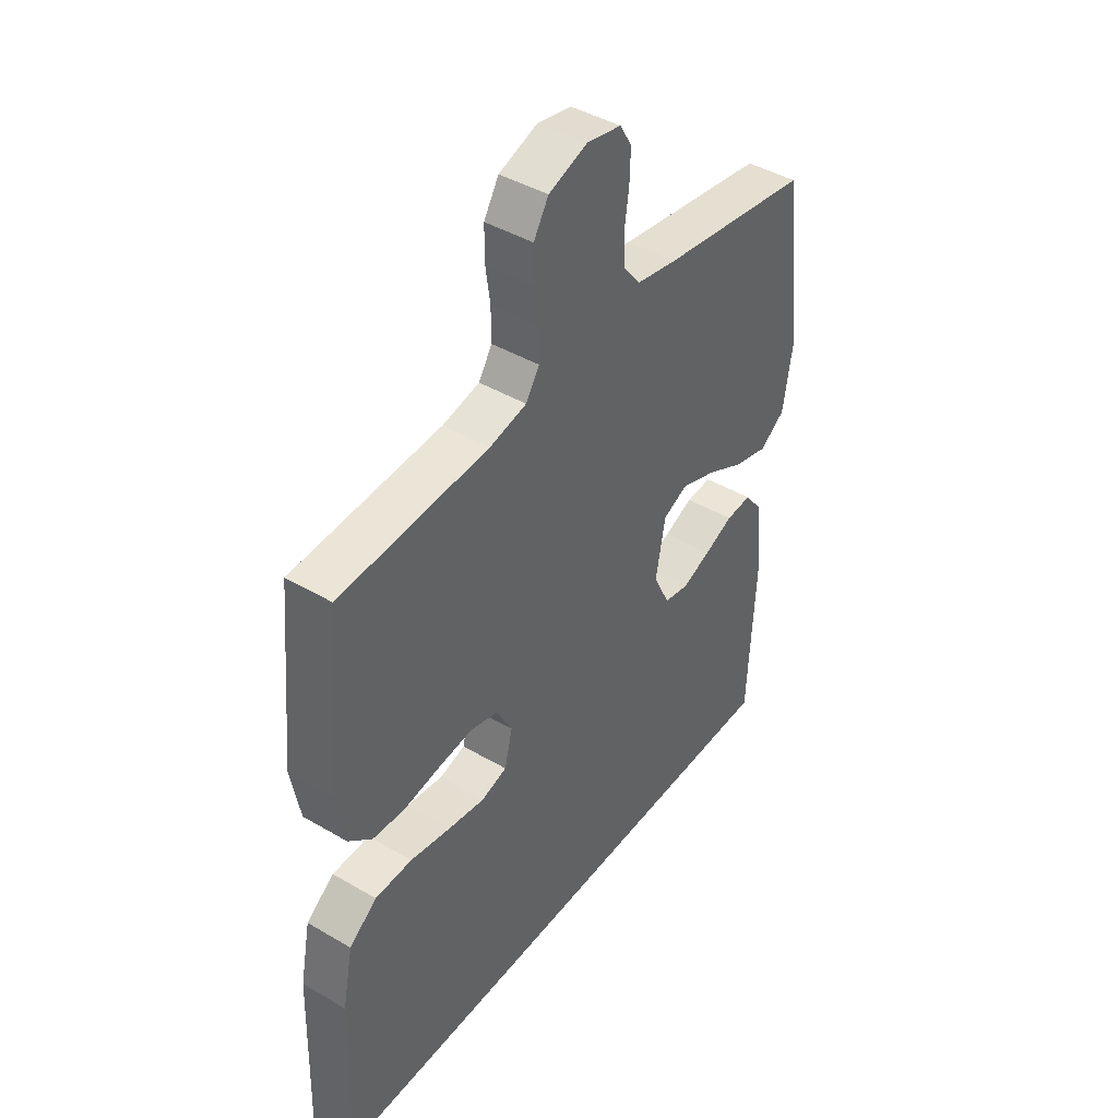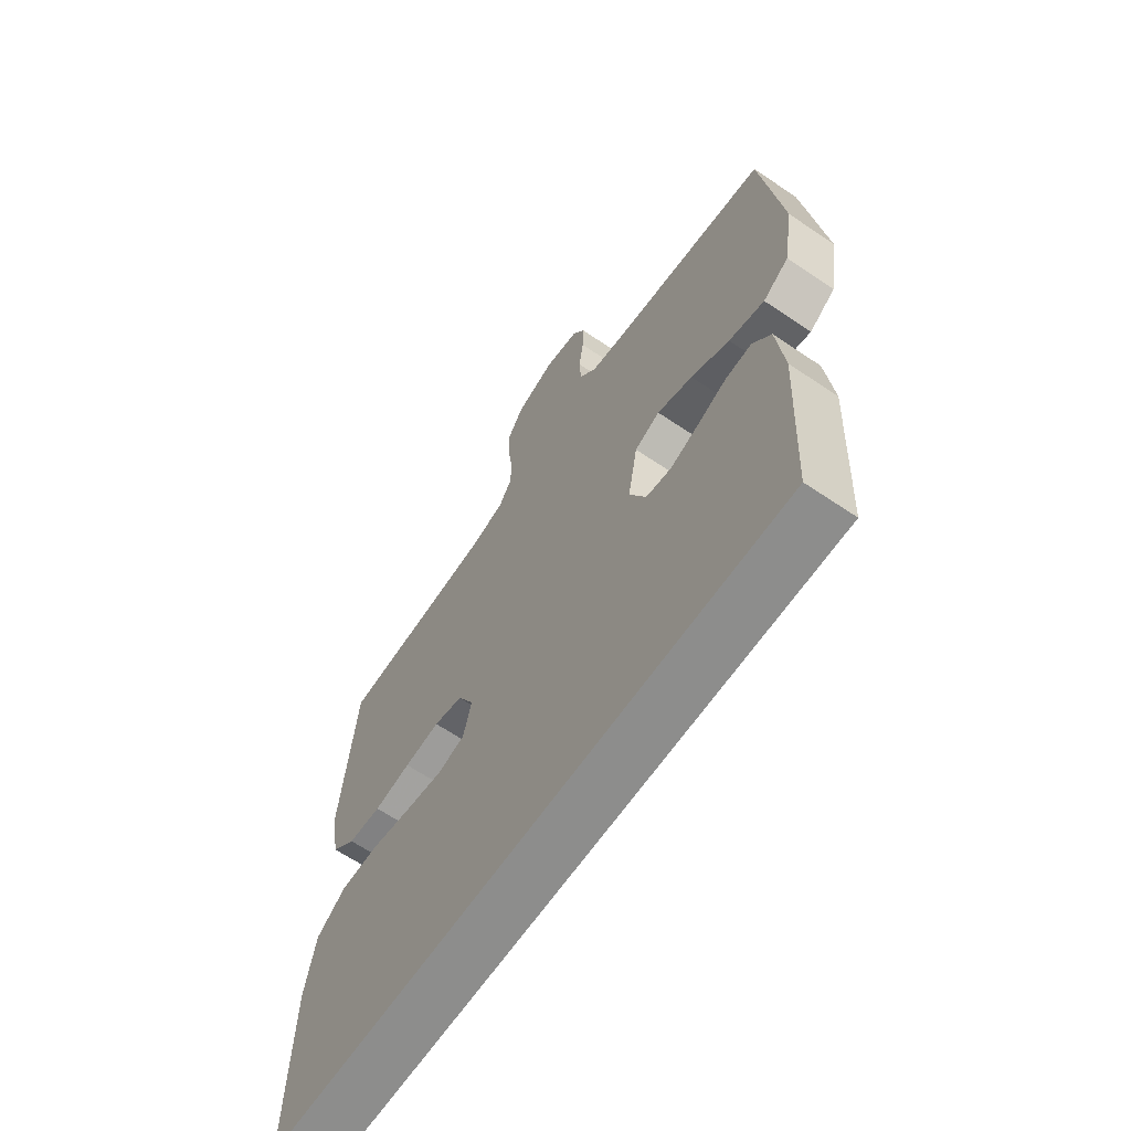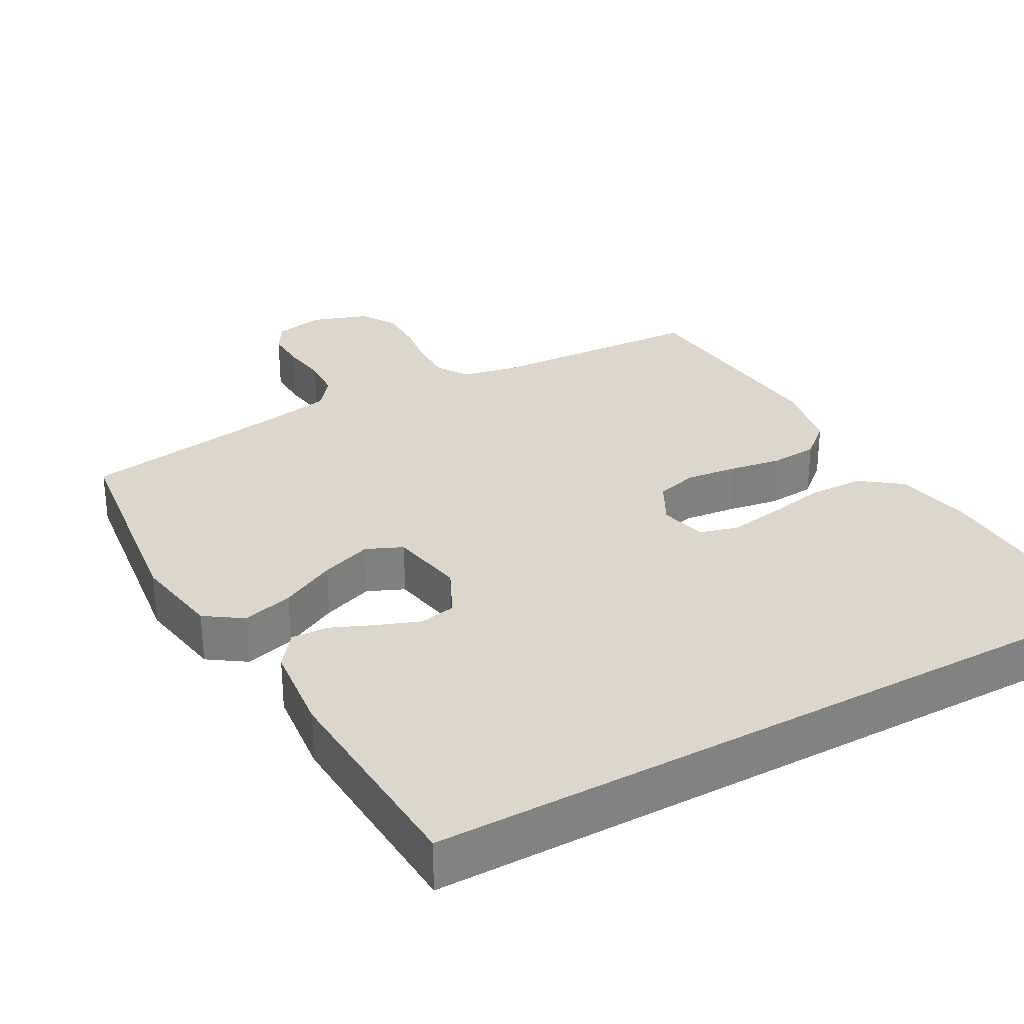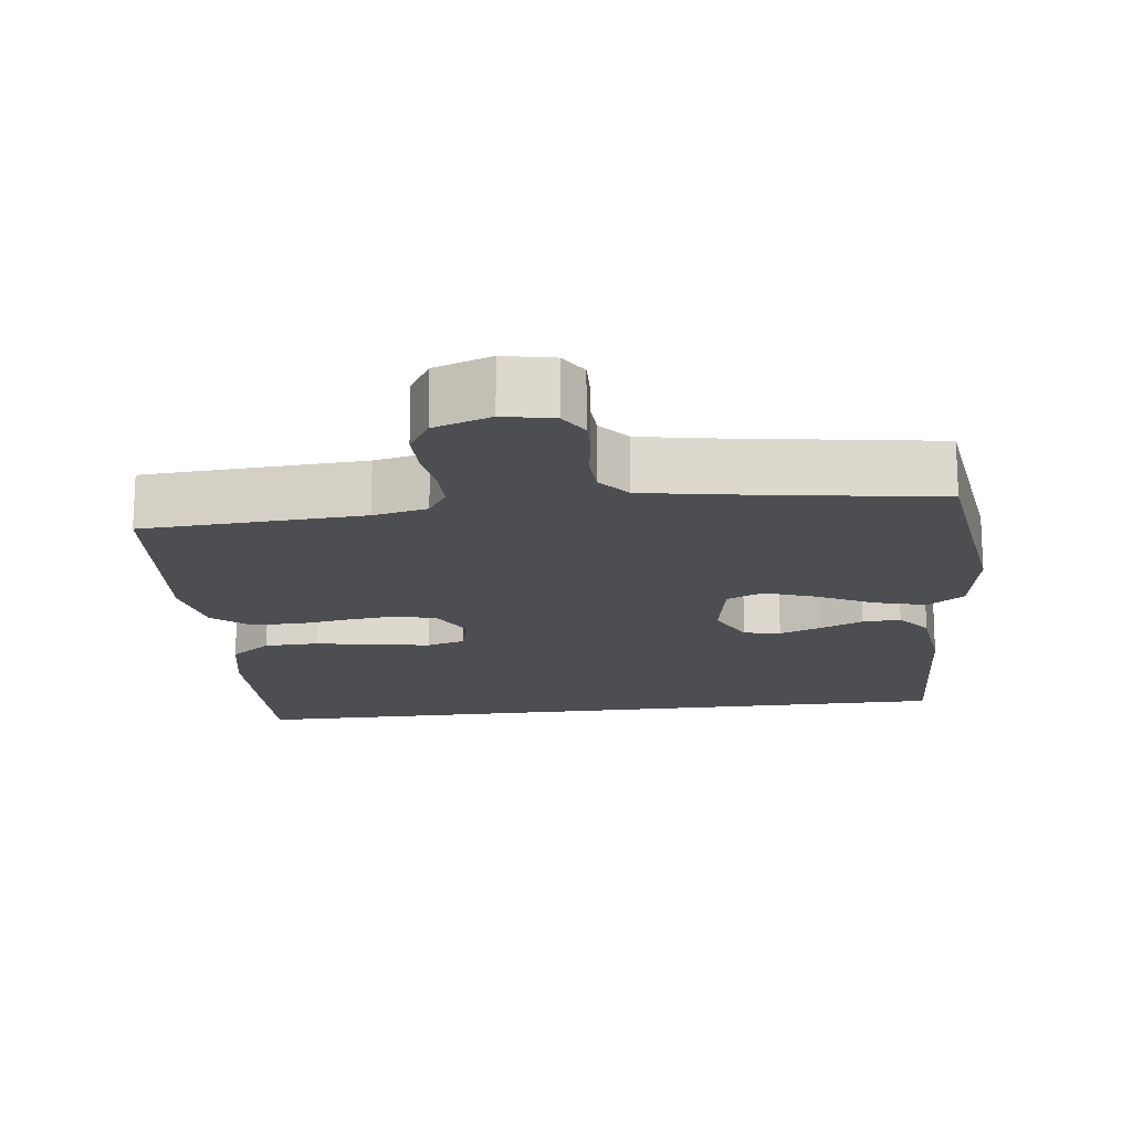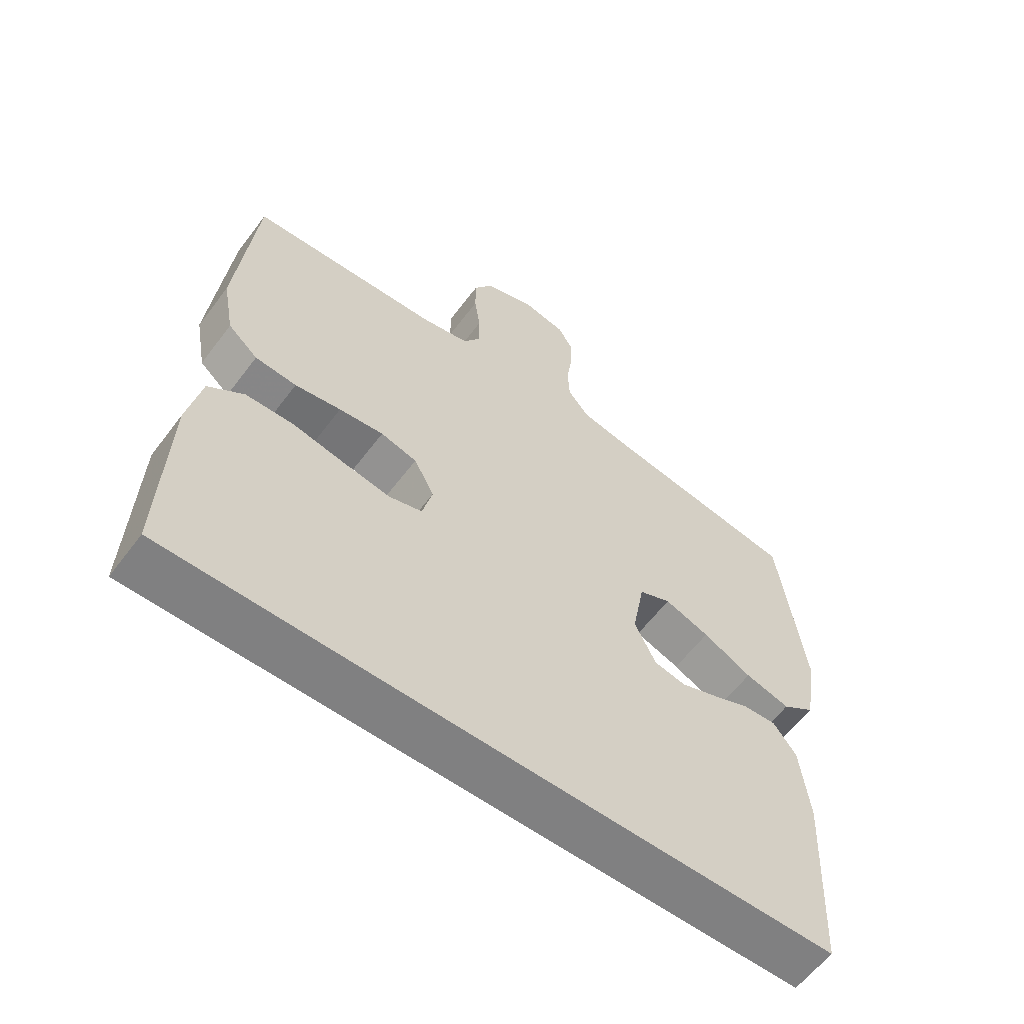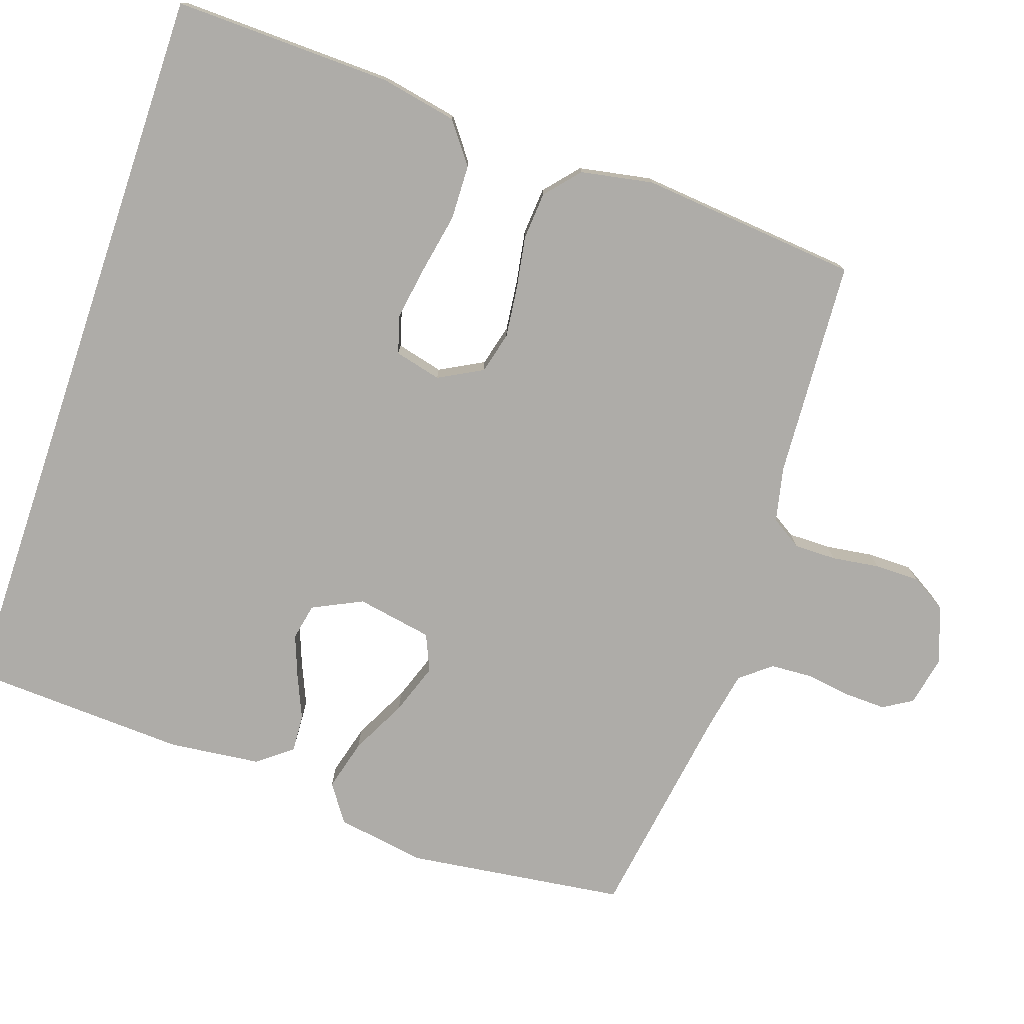
<metadata>
{"format":"obj","ext":"obj","renderer":"f3d","projection":"perspective","resolution":1024,"background":"white","views":[{"elev":43.2,"azim":-55.2,"up":"+Z"},{"elev":-64.4,"azim":55.7,"up":"+Z"},{"elev":30.4,"azim":150.9,"up":"+Y"},{"elev":-17.0,"azim":7.1,"up":"+Y"},{"elev":-60.1,"azim":-36.8,"up":"+Z"},{"elev":-76.9,"azim":-108.6,"up":"+Y"}]}
</metadata>
<code>
v -0.553 0.07 -0.5
v -0.544 0.07 -0.2
v -0.523 0.07 -0.095
v -0.467 0.07 -0.053
v -0.392 0.07 -0.051
v -0.31 0.07 -0.067
v -0.236 0.07 -0.079
v -0.184 0.07 -0.064
v -0.168 0.07 0
v -0.2 0.07 0.06
v -0.257 0.07 0.075
v -0.327 0.07 0.067
v -0.399 0.07 0.055
v -0.464 0.07 0.06
v -0.511 0.07 0.101
v -0.529 0.07 0.2
v -0.5 0.07 0.5
v -0.2 0.07 0.517
v -0.126 0.07 0.533
v -0.099 0.07 0.575
v -0.099 0.07 0.633
v -0.108 0.07 0.698
v -0.108 0.07 0.759
v -0.078 0.07 0.808
v 0 0.07 0.835
v 0.068 0.07 0.821
v 0.092 0.07 0.781
v 0.09 0.07 0.724
v 0.081 0.07 0.662
v 0.084 0.07 0.605
v 0.118 0.07 0.563
v 0.2 0.07 0.547
v 0.5 0.07 0.5
v 0.539 0.07 0.2
v 0.519 0.07 0.078
v 0.468 0.07 0.043
v 0.398 0.07 0.062
v 0.322 0.07 0.101
v 0.252 0.07 0.126
v 0.202 0.07 0.104
v 0.183 0.07 0
v 0.216 0.07 -0.068
v 0.266 0.07 -0.078
v 0.324 0.07 -0.056
v 0.382 0.07 -0.031
v 0.434 0.07 -0.028
v 0.47 0.07 -0.075
v 0.484 0.07 -0.2
v 0.469 0.07 -0.5
v -0.553 0 -0.5
v -0.544 0 -0.2
v -0.523 0 -0.095
v -0.467 0 -0.053
v -0.392 0 -0.051
v -0.31 0 -0.067
v -0.236 0 -0.079
v -0.184 0 -0.064
v -0.168 0 0
v -0.2 0 0.06
v -0.257 0 0.075
v -0.327 0 0.067
v -0.399 0 0.055
v -0.464 0 0.06
v -0.511 0 0.101
v -0.529 0 0.2
v -0.5 0 0.5
v -0.2 0 0.517
v -0.126 0 0.533
v -0.099 0 0.575
v -0.099 0 0.633
v -0.108 0 0.698
v -0.108 0 0.759
v -0.078 0 0.808
v 0 0 0.835
v 0.068 0 0.821
v 0.092 0 0.781
v 0.09 0 0.724
v 0.081 0 0.662
v 0.084 0 0.605
v 0.118 0 0.563
v 0.2 0 0.547
v 0.5 0 0.5
v 0.539 0 0.2
v 0.519 0 0.078
v 0.468 0 0.043
v 0.398 0 0.062
v 0.322 0 0.101
v 0.252 0 0.126
v 0.202 0 0.104
v 0.183 0 0
v 0.216 0 -0.068
v 0.266 0 -0.078
v 0.324 0 -0.056
v 0.382 0 -0.031
v 0.434 0 -0.028
v 0.47 0 -0.075
v 0.484 0 -0.2
v 0.469 0 -0.5
f 44 45 46 47
f 43 44 47 48
f 42 43 48 49
f 35 36 37 38
f 35 38 39
f 32 33 34 35
f 31 32 35 39
f 30 31 39 40
f 26 27 28 29
f 26 29 30
f 25 26 30
f 21 22 23 24
f 20 21 24 25
f 15 16 17 18
f 15 18 19
f 12 13 14 15
f 11 12 15 19
f 10 11 19 20
f 3 4 5 6
f 3 6 7
f 2 3 7
f 42 49 1 2
f 41 42 2 7
f 9 10 20 25
f 9 25 30 40
f 41 7 8
f 8 9 40 41
f 96 95 94 93
f 97 96 93 92
f 98 97 92 91
f 87 86 85 84
f 88 87 84
f 84 83 82 81
f 88 84 81 80
f 89 88 80 79
f 78 77 76 75
f 79 78 75
f 79 75 74
f 73 72 71 70
f 74 73 70 69
f 67 66 65 64
f 68 67 64
f 64 63 62 61
f 68 64 61 60
f 69 68 60 59
f 55 54 53 52
f 56 55 52
f 56 52 51
f 51 50 98 91
f 56 51 91 90
f 74 69 59 58
f 89 79 74 58
f 57 56 90
f 90 89 58 57
f 1 50 51 2
f 2 51 52 3
f 3 52 53 4
f 4 53 54 5
f 5 54 55 6
f 6 55 56 7
f 7 56 57 8
f 8 57 58 9
f 9 58 59 10
f 10 59 60 11
f 11 60 61 12
f 12 61 62 13
f 13 62 63 14
f 14 63 64 15
f 15 64 65 16
f 16 65 66 17
f 17 66 67 18
f 18 67 68 19
f 19 68 69 20
f 20 69 70 21
f 21 70 71 22
f 22 71 72 23
f 23 72 73 24
f 24 73 74 25
f 25 74 75 26
f 26 75 76 27
f 27 76 77 28
f 28 77 78 29
f 29 78 79 30
f 30 79 80 31
f 31 80 81 32
f 32 81 82 33
f 33 82 83 34
f 34 83 84 35
f 35 84 85 36
f 36 85 86 37
f 37 86 87 38
f 38 87 88 39
f 39 88 89 40
f 40 89 90 41
f 41 90 91 42
f 42 91 92 43
f 43 92 93 44
f 44 93 94 45
f 45 94 95 46
f 46 95 96 47
f 47 96 97 48
f 48 97 98 49
f 49 98 50 1

</code>
